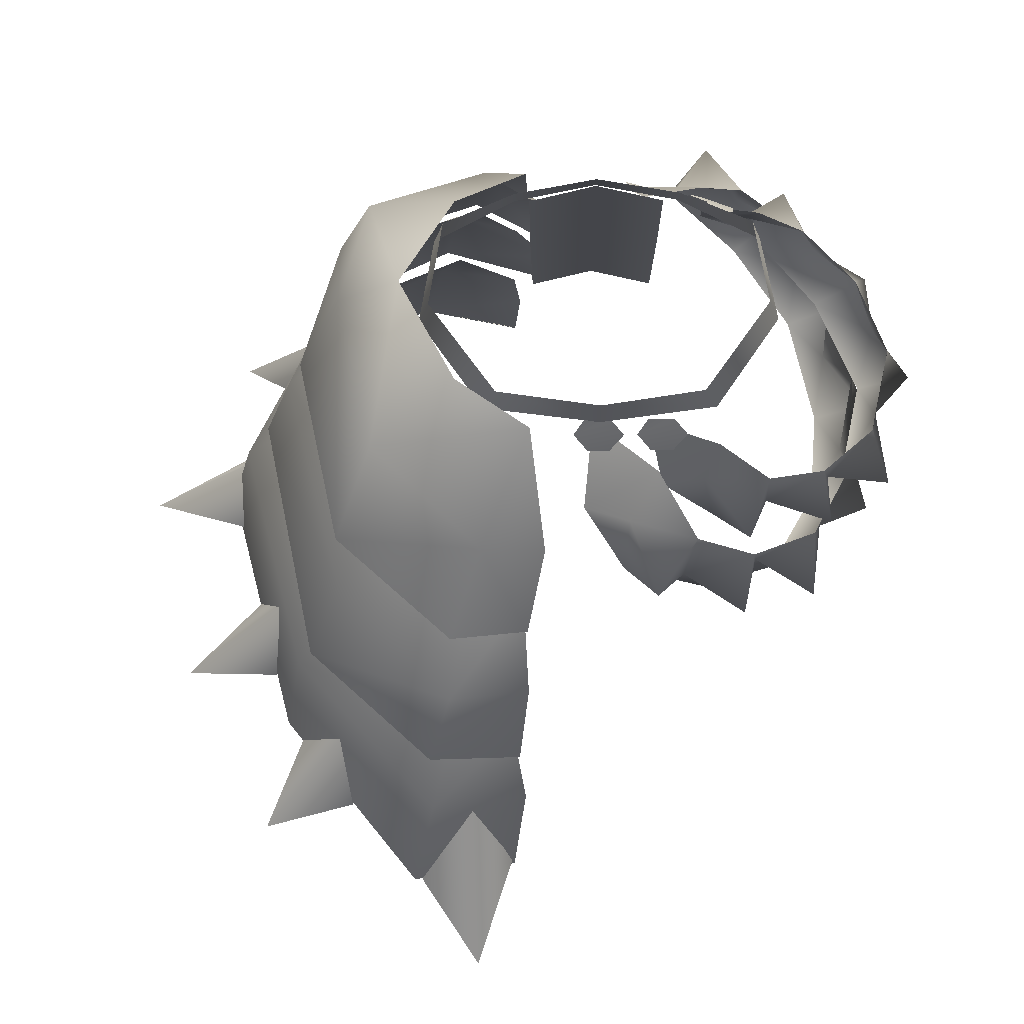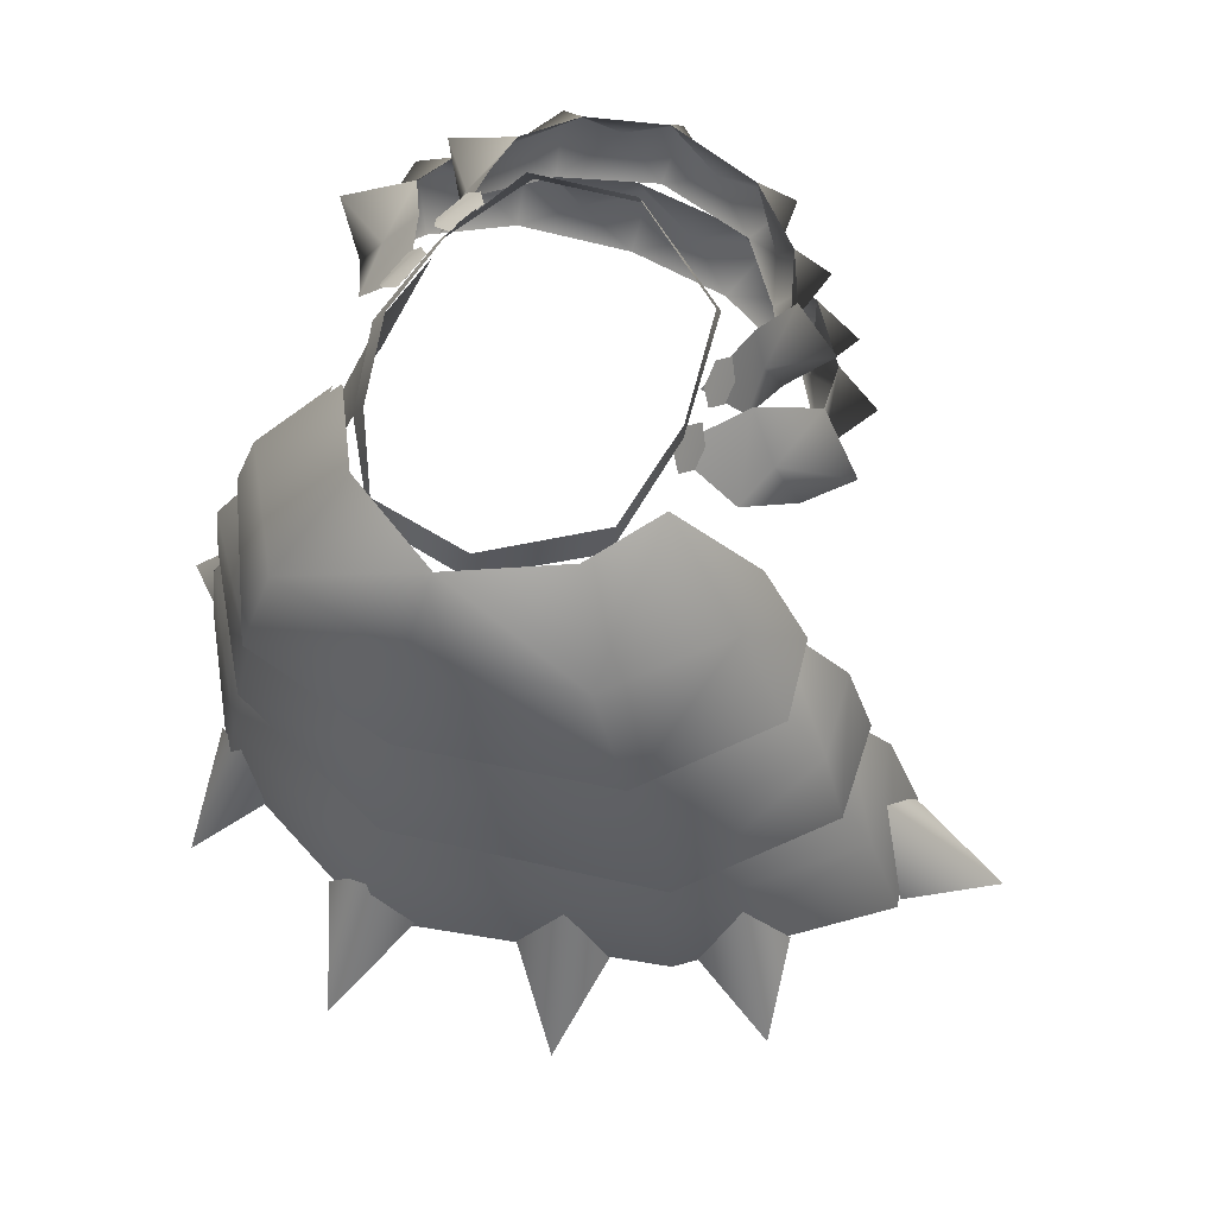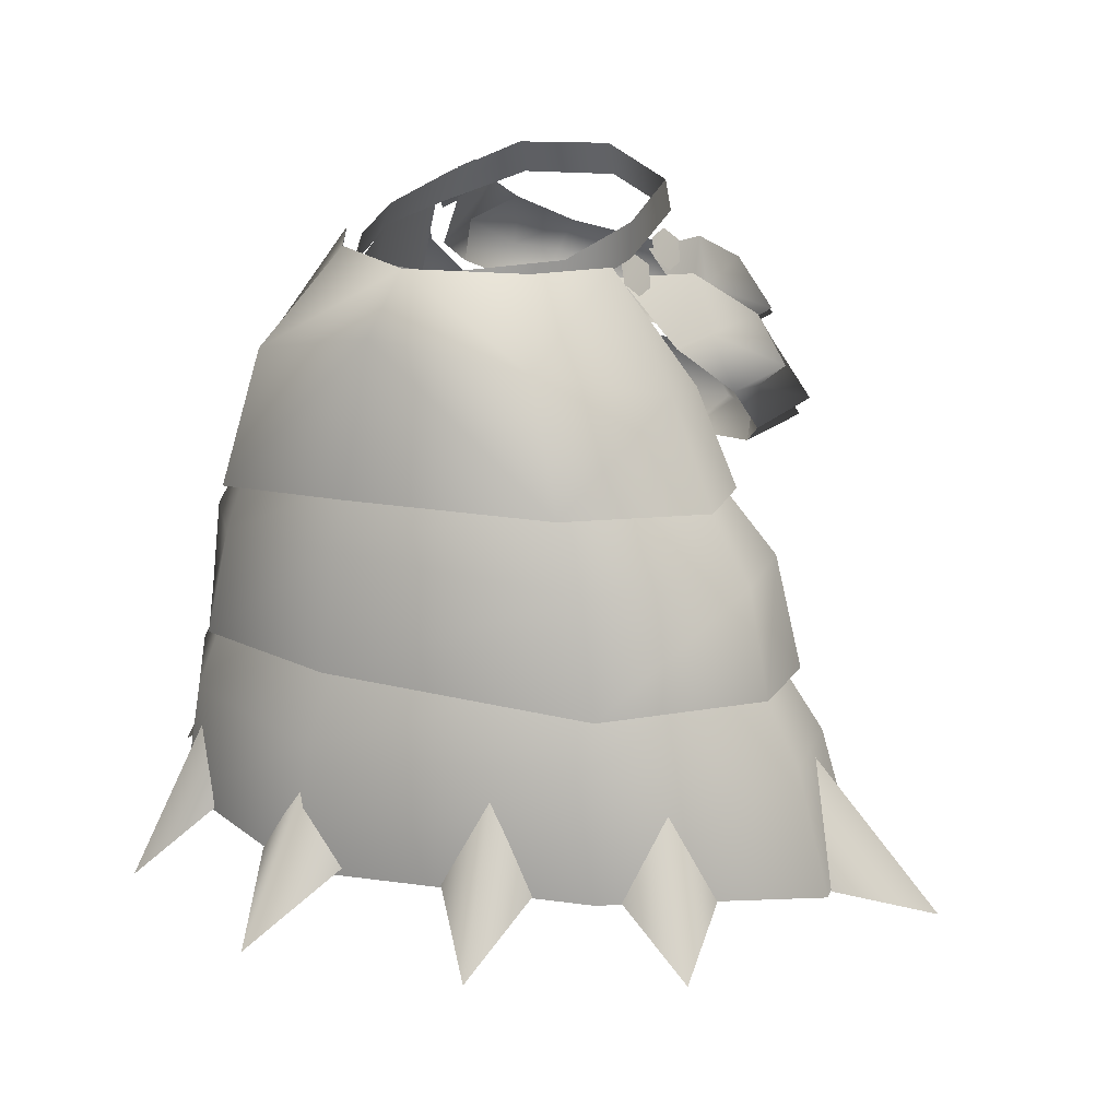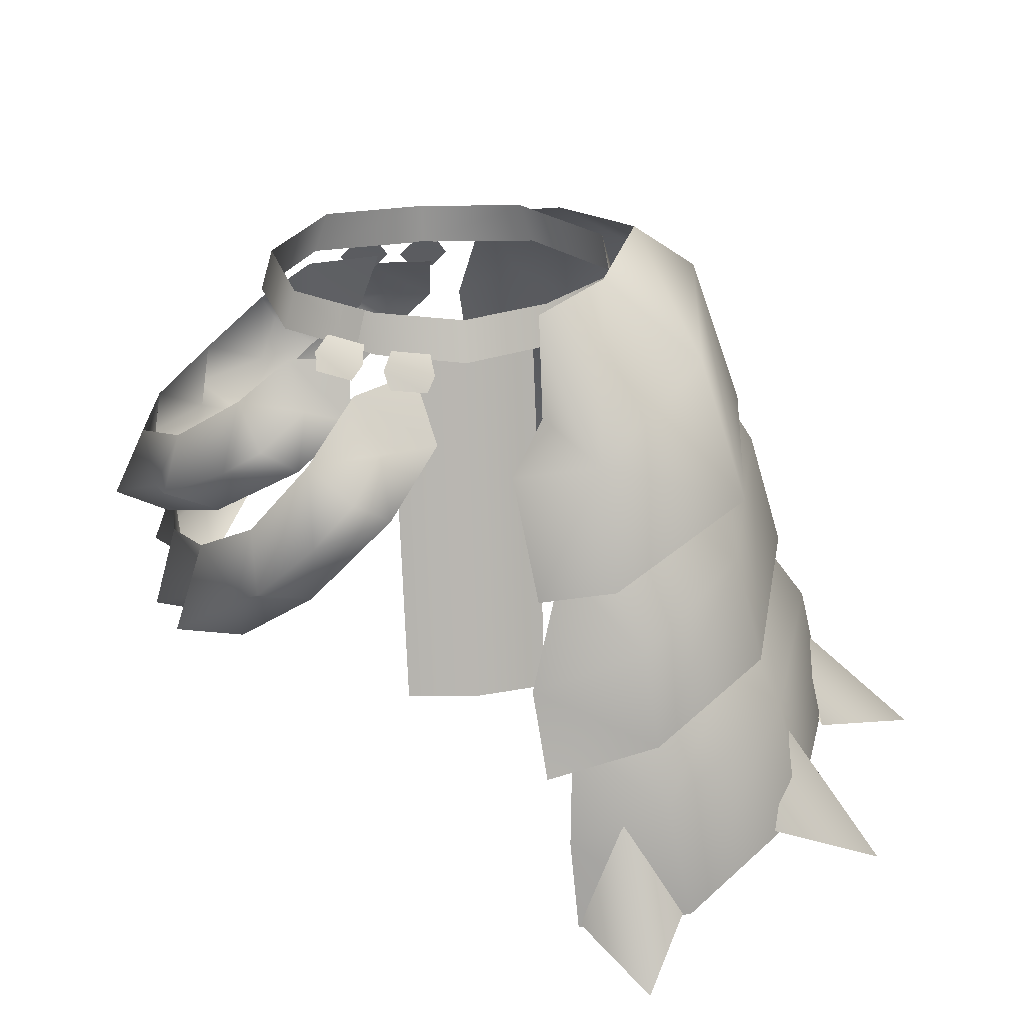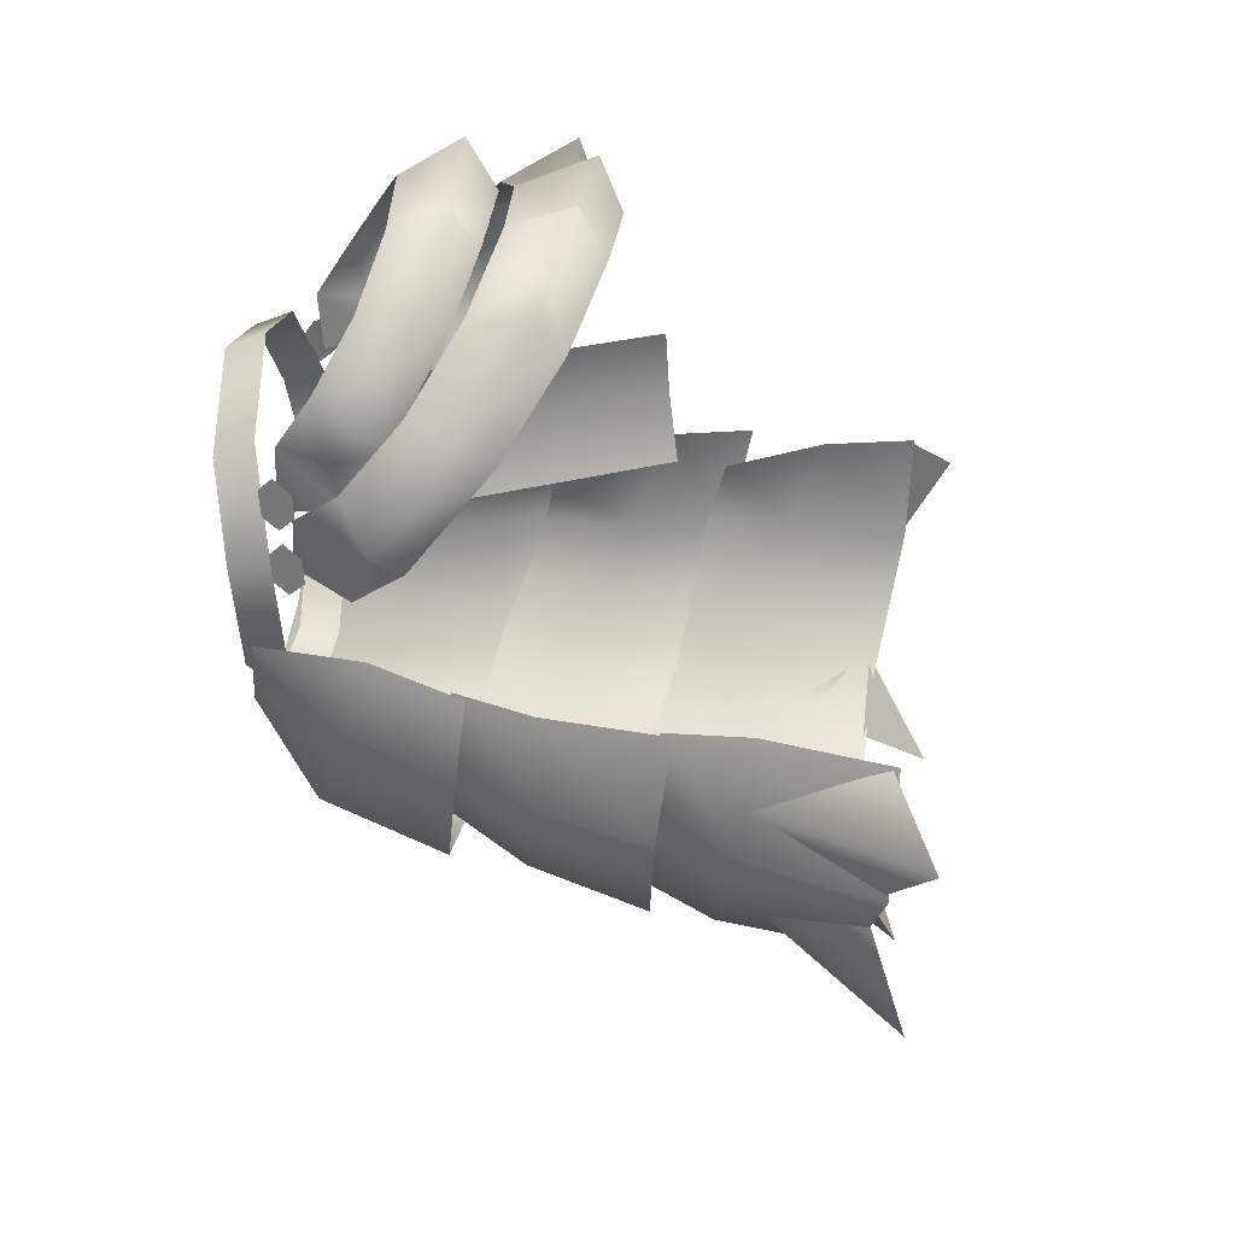
<metadata>
{"format":"obj","ext":"obj","renderer":"f3d","projection":"perspective","resolution":1024,"background":"white","views":[{"elev":-22.0,"azim":-179.1,"up":"+Z"},{"elev":76.4,"azim":114.1,"up":"+Y"},{"elev":32.7,"azim":119.3,"up":"+Y"},{"elev":21.4,"azim":-10.2,"up":"+Y"},{"elev":-65.4,"azim":-84.7,"up":"+Z"}]}
</metadata>
<code>
g mesh00
v 24.71 3.352 0.4896
v 29.61 -10.48 0.4547
v 25.44 -9.188 -18.84
v 11.25 -9.195 21.46
v 6.844 3.268 14.21
v 6.748 -5.866 16.61
v 8.874 -53.75 25.76
v 18.47 -52.67 27.37
v 14.17 -57.99 32.7
v 8.874 -53.75 25.76
v 14.17 -57.99 32.7
v 12.85 -43.32 26.1
v 18.47 -52.67 27.37
v 8.874 -46.39 -41.11
v 12.85 -35.26 -38.88
v 12.58 -48.7 -51.92
v 18.47 -45.1 -43.6
v 29.12 -48.21 21.15
v 34.13 -46.74 14.04
v 40.23 -52.89 19.75
v 29.12 -48.21 21.15
v 40.23 -52.89 19.75
v 31.45 -39.65 16.89
v 34.13 -46.74 14.04
v 38.5 -45.26 5.331
v 38.45 -43.6 -3.937
v 49.16 -47.87 0.5719
v 38.5 -45.26 5.331
v 49.16 -47.87 0.5719
v 37.37 -36.51 0.9744
v 38.45 -43.6 -3.937
v 31.44 -43.17 -28.81
v 25.97 -44.13 -35.69
v 35.34 -46.17 -37.53
v 31.44 -43.17 -28.81
v 35.34 -46.17 -37.53
v 26.83 -35.61 -30.91
v 25.97 -44.13 -35.69
v 36.61 -43.69 -12.95
v 34.58 -43.13 -21.37
v 44.54 -46.52 -20
v 34.58 -43.13 -21.37
v 33.5 -34.74 -16.45
v 44.54 -46.52 -20
v 36.61 -43.69 -12.95
v 25.66 -20.99 16.61
v 20.96 -13.08 16.05
v 14.63 -26.19 25.67
v 12.31 -17.98 21.78
v 7.977 -19.17 20
v 4.745 -30.39 22.85
v 5.802 -38.63 24.76
v 16.03 -35.46 26.17
v 27.98 -31.23 17.84
v 30.13 -36.27 17.89
v 26.54 -29.32 16.8
v 16.93 -41.42 27.07
v 14.53 -33.47 24.23
v 8.543 -35.76 22.9
v 7.986 -45.42 25.04
v 8.709 -54.05 25.83
v 19.24 -52.74 27.49
v 32.1 -47.86 19.02
v 12.32 -20.52 24.02
v 26.31 -15.35 16.11
v 22.38 -2.216 13.85
v 3.716 -10.99 17.99
v 5.634 -22.27 21
v 6.871 -18.96 -31.26
v 7.278 -11.76 -24.56
v 14.63 -17.85 -32.36
v 12.72 -10.74 -26.06
v 25.66 -15.93 -21.32
v 21.33 -8.96 -17.38
v 31.22 -15.04 0.4294
v 27.44 -9.145 0.4737
v 25.66 -20.99 16.61
v 34.46 -26.05 0.4135
v 29.21 -26.09 -24.68
v 16.94 -27.51 -35.64
v 7.887 -29.69 -34.74
v 7.356 -36.2 -37.06
v 8.543 -28.71 -32.46
v 16.93 -33.89 -38.98
v 14.59 -26.4 -32.83
v 30.99 -31.44 -23.87
v 26.54 -23.82 -21.64
v 37.27 -32.48 0.3961
v 31.22 -24.18 -0.06179
v 30.13 -36.27 17.89
v 40.16 -44.76 0.3628
v 33.03 -43.01 -26.88
v 19.24 -45.26 -43.6
v 8.694 -46.98 -41.45
v 6.918 -13.05 -27.05
v 5.181 -4.827 -21.88
v 11.24 -2.651 -22.46
v 6.519 5.732 -13.81
v 21.48 2 -13.99
v 13.44 7.022 -9.425
v 18.75 7.445 0.5149
v 13.66 5.169 10.16
v 21.48 2 -13.99
v 11.24 -2.651 -22.46
v 14.36 -11.43 -28.33
v 6.918 -13.05 -27.05
f 1 2 3
f 4 5 6
f 7 8 9
f 10 11 12
f 12 11 13
f 14 15 16
f 16 15 17
f 18 19 20
f 21 22 23
f 23 22 24
f 25 26 27
f 28 29 30
f 30 29 31
f 32 33 34
f 35 36 37
f 37 36 38
f 39 40 41
f 42 43 44
f 44 43 45
f 46 47 48
f 48 47 49
f 48 49 50
f 51 52 53
f 54 46 53
f 53 46 48
f 53 48 51
f 51 48 50
f 55 56 57
f 57 56 58
f 57 58 59
f 60 61 62
f 63 55 62
f 62 55 57
f 62 57 60
f 60 57 59
f 4 64 65
f 2 1 65
f 65 1 66
f 65 66 4
f 6 67 4
f 4 67 68
f 4 68 64
f 69 70 71
f 71 70 72
f 71 72 73
f 73 72 74
f 73 74 75
f 75 74 76
f 75 76 77
f 77 76 47
f 77 54 75
f 75 54 78
f 75 78 73
f 73 78 79
f 73 79 71
f 71 79 80
f 71 80 69
f 69 80 81
f 82 83 84
f 84 83 85
f 84 85 86
f 86 85 87
f 86 87 88
f 88 87 89
f 88 89 90
f 90 89 56
f 90 63 88
f 88 63 91
f 88 91 86
f 86 91 92
f 86 92 84
f 84 92 93
f 84 93 82
f 82 93 94
f 95 96 97
f 97 96 98
f 97 98 99
f 99 98 100
f 99 100 101
f 5 4 102
f 102 4 66
f 102 66 101
f 101 66 1
f 101 1 103
f 103 1 3
f 103 3 104
f 104 3 105
f 104 105 106
v -19.13 -7.162 17.64
v -20.57 -4.236 11.73
v -22.3 -10.62 13.07
v -15.57 -10.15 15.06
v -14.71 -4.895 13.76
v -20.57 -4.236 11.73
v -26.03 -8.342 8.243
v -22.3 -10.62 13.07
v -22.67 -15.53 9.378
v -15.57 -10.15 15.06
v -22.3 -10.62 13.07
v -22.67 -15.53 9.378
v -22.3 -10.62 13.07
v -27.65 -13.02 10.86
v -22.3 -10.62 13.07
v -26.03 -8.342 8.243
v -27.65 -13.02 10.86
v -28.29 -14.16 5.552
v -22.67 -15.53 9.378
v -14.71 -4.895 13.76
v -15.88 -0.4566 11.78
v -20.57 -4.236 11.73
v -10.39 -0.361 12.51
v -10.57 -5.861 14.43
v -15.57 -10.15 15.06
v -16.09 -2.529 -15.55
v -11.25 1.283 -13.65
v -9.972 -3.047 -15.24
v -10.9 -8.077 -16.85
v -6.013 -3.852 -15.52
v -11.25 1.283 -13.65
v -4.58 2.316 -11.71
v -3.256 -7.183 18.45
v -4.744 -1.612 14.27
v -10.49 -2.899 16.02
v -15.04 -8.363 18.7
v -20.29 -14.32 18.01
v -15.02 -15.25 21.57
v -20.26 -19.11 21.98
v -15.02 -15.25 21.57
v -20.29 -14.32 18.01
v 1.457 -3.775 -17.89
v -2.382 -8.983 -22.05
v -2.879 -3.872 -19.27
v -7.92 -13.18 21.08
v -3.256 -7.183 18.45
v -8.528 -7.634 18.82
v -15.04 -8.363 18.7
v -8.528 -7.634 18.82
v -15.04 -8.363 18.7
v -11.65 -10.15 24.49
v -15.02 -15.25 21.57
v -7.92 -13.18 21.08
v -15.07 -21.27 18.65
v -7.92 -13.18 21.08
v -15.02 -15.25 21.57
v 0.6646 1.563 -11.41
v 1.457 -3.775 -17.89
v -5.488 0.4141 -15.98
v -9.26 -4.251 -20.96
v -21.78 -21.43 17.08
v -15.07 -21.27 18.65
f 107 108 109
f 109 110 107
f 107 110 111
f 107 111 108
f 112 113 114
f 115 116 117
f 118 119 120
f 121 122 123
f 123 122 124
f 123 124 125
f 126 127 128
f 129 127 130
f 130 127 126
f 130 126 131
f 132 133 134
f 135 134 136
f 136 134 137
f 136 137 138
f 139 140 141
f 142 143 144
f 145 146 147
f 148 149 150
f 151 152 153
f 153 152 141
f 153 141 154
f 155 156 157
f 156 158 157
f 157 158 159
f 157 159 155
f 160 161 162
f 163 164 165
f 165 164 150
f 165 150 166
f 147 167 145
f 145 167 168
f 145 168 146
v -8.204 2.063 -12.93
v -4.754 0.5291 -13.84
v -6.876 0.4796 -13.84
v -2.252 2.005 -12.93
v 1.196 0.4725 -13.84
v -0.9257 0.4212 -13.84
v -15.74 1.336 7.939
v -16 6.238 -1.256
v -17.06 2.546 -1.275
v 0.003001 -0.6388 15.12
v -7.986 3.596 11.82
v -7.986 -0.0407 13.06
v -9.669 7.08 -10.72
v -17.06 2.546 -1.275
v -16 6.238 -1.256
v -8.762 3.739 11.52
v -10.54 4.061 10.55
v -9.714 0.1363 12.11
v -11.51 0.538 10.9
v -3.482 2.099 -12.93
v -6.91 3.553 -12.01
v -4.472 3.553 -12.06
v -13.43 -1.345 12.82
v -10.43 -1.929 14.39
v -13.39 0.1079 11.63
v -9.365 -0.676 13.97
v -12.11 1.407 10.66
v -8.999 0.7769 12.32
v -3.203 0.1327 14.33
v -6.63 0.3291 13.3
v -3.031 -1.449 15.89
v -7.492 -1.212 14.36
v -3.796 -2.883 16.38
v -7.092 -2.718 15.41
v 7.994 -0.0407 13.05
v 15.75 1.336 7.901
v 7.994 3.596 11.8
v 14.77 4.879 7.915
v 15.75 1.336 7.901
v 17.06 2.559 -1.312
v 14.77 4.879 7.915
v 16 6.248 -1.294
v 2.468 2.042 -12.93
v -0.9587 3.495 -12.01
v 1.478 3.497 -12.06
v -14.76 4.879 7.955
v -7.986 -0.0407 13.06
v -7.986 3.596 11.82
v 0.003001 2.999 13.71
v 7.994 -0.0407 13.05
v 7.994 3.596 11.8
v -10.9 3.391 -10.73
v 0 7.093 -12.23
v 0.0015 3.401 -12.25
v 9.672 7.082 -10.74
v 10.9 3.399 -10.75
v 16 6.248 -1.294
v 17.06 2.559 -1.312
f 169 170 171
f 172 173 174
f 175 176 177
f 178 179 180
f 181 182 183
f 184 185 186
f 186 185 187
f 170 169 188
f 188 169 189
f 188 189 190
f 191 192 193
f 193 192 194
f 193 194 195
f 195 194 196
f 197 198 199
f 199 198 200
f 199 200 201
f 201 200 202
f 203 204 205
f 205 204 206
f 207 208 209
f 209 208 210
f 173 172 211
f 211 172 212
f 211 212 213
f 176 175 214
f 214 175 215
f 214 215 216
f 179 178 217
f 217 178 218
f 217 218 219
f 182 181 220
f 220 181 221
f 220 221 222
f 222 221 223
f 222 223 224
f 224 223 225
f 224 225 226
v -28.1 -14.4 -3.566
v -31.9 -16.17 1.264
v -29.05 -10.05 1.325
v -26.03 -8.342 8.243
v -29.05 -10.05 1.325
v -28.29 -14.16 5.552
v -26.98 -18.49 1.119
v -22.67 -15.53 9.378
v -26.98 -18.49 1.119
v -28.29 -14.16 5.552
v -29.05 -10.05 1.325
v -26.98 -18.49 1.119
v -28.1 -14.4 -3.566
v -27.04 -9.448 -7.543
v -24.93 -17.13 -8.053
v -14.36 -6.183 -20.08
v -9.972 -3.047 -15.24
v -10.9 -8.077 -16.85
v -24.93 -17.13 -8.053
v -28.1 -14.4 -3.566
v -29.11 -15.16 -10.78
v -16.24 -8.873 -15.24
v -16.09 -2.529 -15.55
v -16.24 -8.873 -15.24
v -21.76 -6.604 -13.08
v -16.09 -2.529 -15.55
v -27.04 -9.448 -7.543
v -22.73 -12.19 -11.34
v -22.73 -12.19 -11.34
v -27.04 -9.448 -7.543
v -21.76 -6.604 -13.08
v -10.9 -8.077 -16.85
v -18.78 -13.66 -12.83
v -18.78 -13.66 -12.83
v -24.93 -17.13 -8.053
v -22.77 -11.42 -16.42
v -16.24 -8.873 -15.24
v -18.78 -13.66 -12.83
v -22.73 -12.19 -11.34
v -21.76 -6.604 -13.08
v -24.58 -17.93 12.03
v -26.66 -19.71 3.059
v -24.4 -24.73 7.744
v -23.64 -28.82 2.422
v -21.08 -26.99 12.71
v -20.29 -14.32 18.01
v -24.58 -17.93 12.03
v -21.78 -21.43 17.08
v -21.08 -26.99 12.71
v -15.07 -21.27 18.65
v -27.27 -25.2 14.39
v -21.78 -21.43 17.08
v -24.58 -17.93 12.03
v -22.75 -27.46 -7.283
v -25.65 -24.8 -2.926
v -10.51 -17.28 -20.89
v -17.92 -23.67 -16.44
v -15.74 -17.59 -17.93
v -8.193 -11.12 -21.89
v -15.06 -10.25 -20.25
v -9.26 -4.251 -20.96
v -22.75 -27.46 -7.283
v -25.65 -24.8 -2.926
v -28.16 -25.42 -9.343
v -24.4 -24.73 7.744
v -21.08 -26.99 12.71
v -23.64 -28.82 2.422
v -24.4 -24.73 7.744
v -28.71 -27.17 3.15
v -22.88 -22.34 -12.52
v -26.21 -19.13 -6.816
v -21.6 -15.73 -15.88
v -17.92 -23.67 -16.44
v -22.75 -27.46 -7.283
v -17.92 -23.67 -16.44
v -22.88 -22.34 -12.52
v -21.82 -21.44 -20.3
v -26.21 -19.13 -6.816
v -2.382 -8.983 -22.05
v -10.51 -17.28 -20.89
v -21.6 -15.73 -15.88
v -15.06 -10.25 -20.25
v -26.66 -19.71 3.059
v -26.21 -19.13 -6.816
v -22.88 -22.34 -12.52
v -21.6 -15.73 -15.88
v -15.74 -17.59 -17.93
v -14.29 -14.76 -24.58
v -8.193 -11.12 -21.89
v -10.51 -17.28 -20.89
v -5.524 -6.725 -25.74
v -2.879 -3.872 -19.27
v -2.382 -8.983 -22.05
v -8.193 -11.12 -21.89
v -9.26 -4.251 -20.96
v -15.74 -17.59 -17.93
v -15.06 -10.25 -20.25
f 227 228 229
f 230 231 232
f 232 233 234
f 235 236 228
f 228 236 237
f 228 227 238
f 239 231 240
f 241 233 239
f 242 243 244
f 245 246 247
f 244 248 242
f 242 248 249
f 242 249 243
f 250 251 252
f 246 253 247
f 247 253 254
f 247 254 245
f 255 256 257
f 258 259 250
f 260 261 255
f 262 263 264
f 264 265 262
f 262 265 266
f 262 266 263
f 267 268 269
f 269 270 271
f 272 273 274
f 274 275 276
f 277 278 279
f 280 270 281
f 282 283 284
f 285 286 287
f 288 289 290
f 279 291 277
f 277 291 292
f 277 292 278
f 293 294 295
f 296 297 298
f 299 300 296
f 301 302 303
f 281 268 304
f 305 306 285
f 284 307 308
f 294 309 295
f 295 309 289
f 295 289 293
f 289 310 290
f 290 310 311
f 290 311 288
f 302 312 303
f 303 312 313
f 303 313 301
f 314 315 316
f 317 318 319
f 319 320 317
f 317 320 321
f 317 321 318
f 316 322 314
f 314 322 323
f 314 323 315
v 6.501 -22.57 17.99
v 0.0105 -30.99 21.45
v 6.432 -31.19 19.95
v 6.547 0.3451 12.79
v 0 0.5132 14.37
v 6.57 -13.94 16.04
v 0.007501 -22.37 19.5
v 0.004501 -13.74 17.54
v -6.549 0.3415 12.79
v -6.559 -13.95 16.04
v -6.484 -22.57 17.99
v -6.409 -31.2 19.95
f 324 325 326
f 327 328 329
f 325 324 330
f 330 324 329
f 330 329 331
f 331 329 328
f 331 328 332
f 332 333 331
f 331 333 334
f 331 334 330
f 330 334 335
f 330 335 325

</code>
